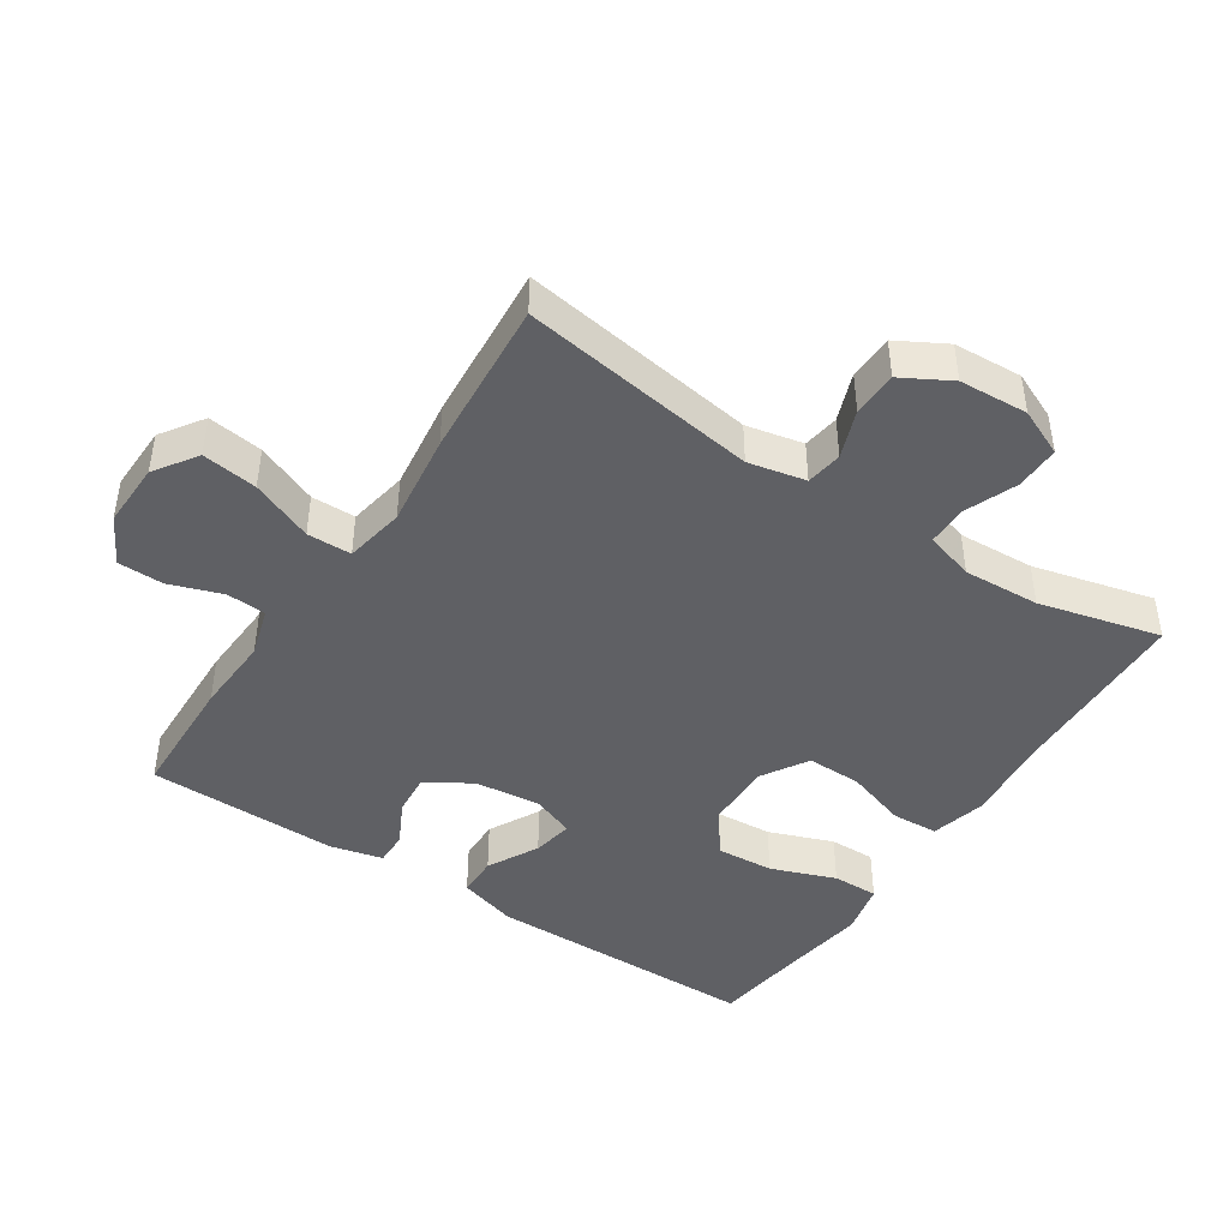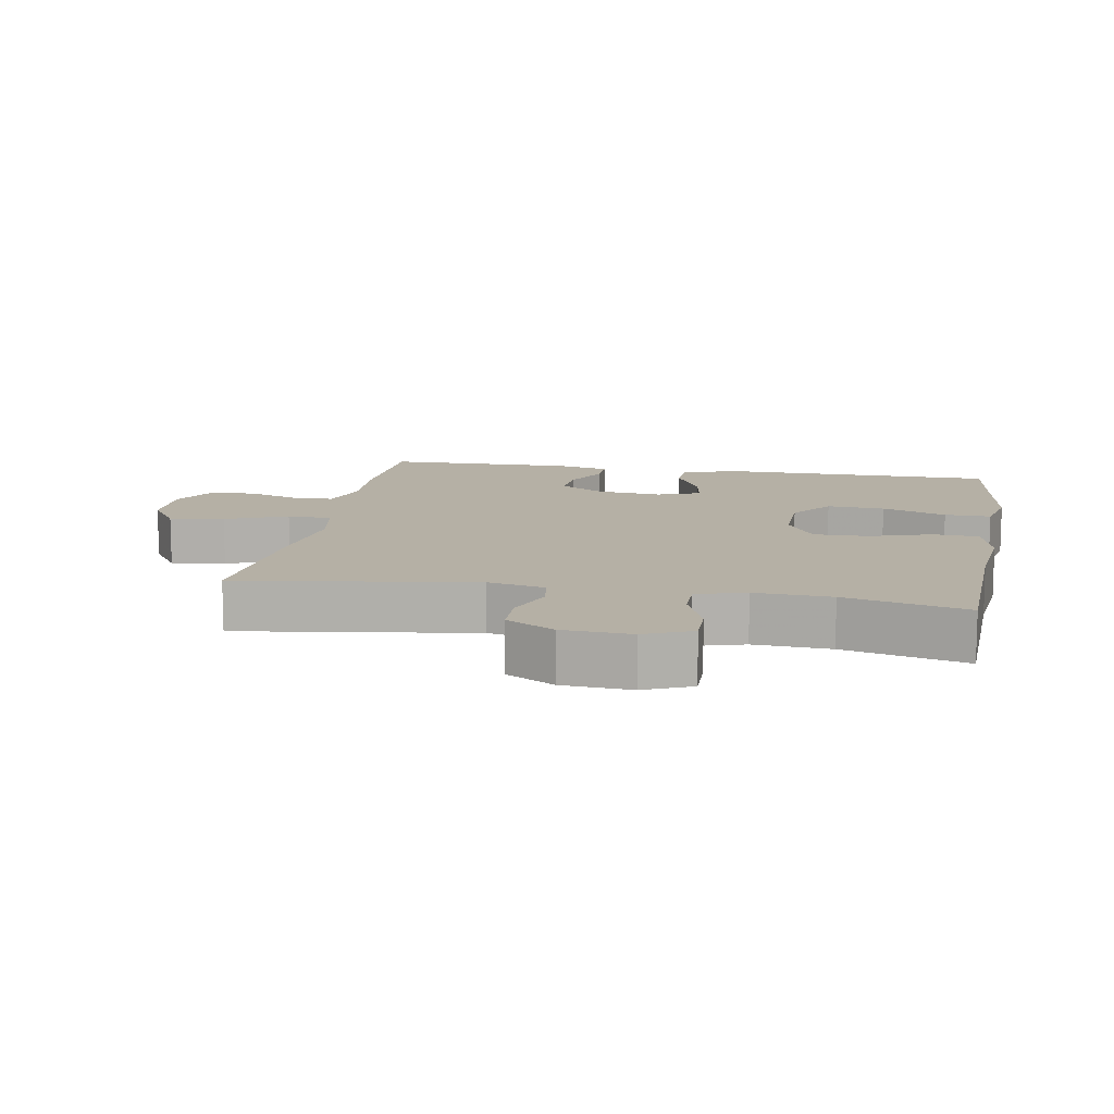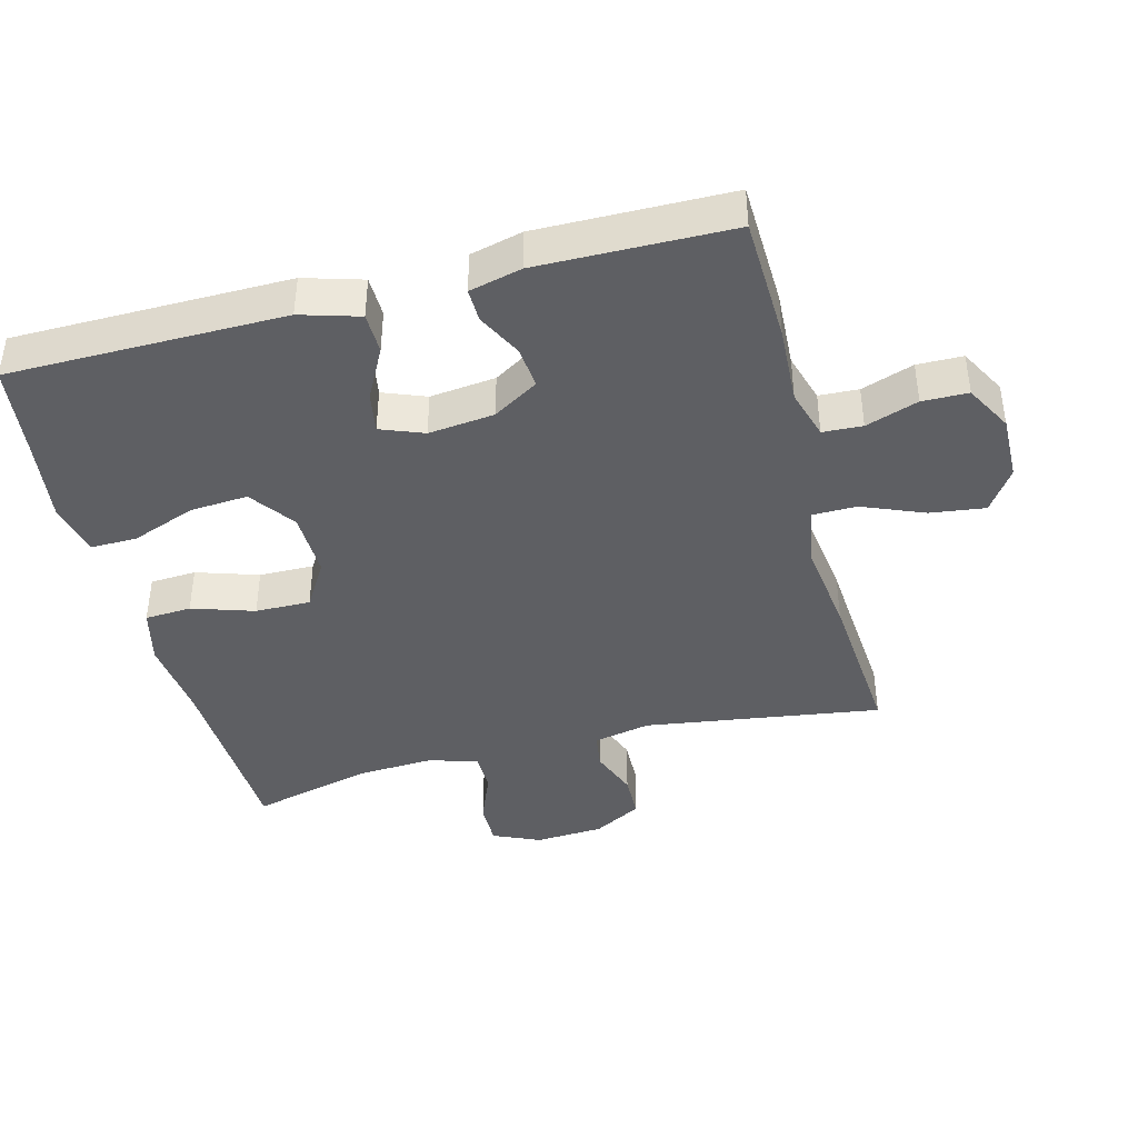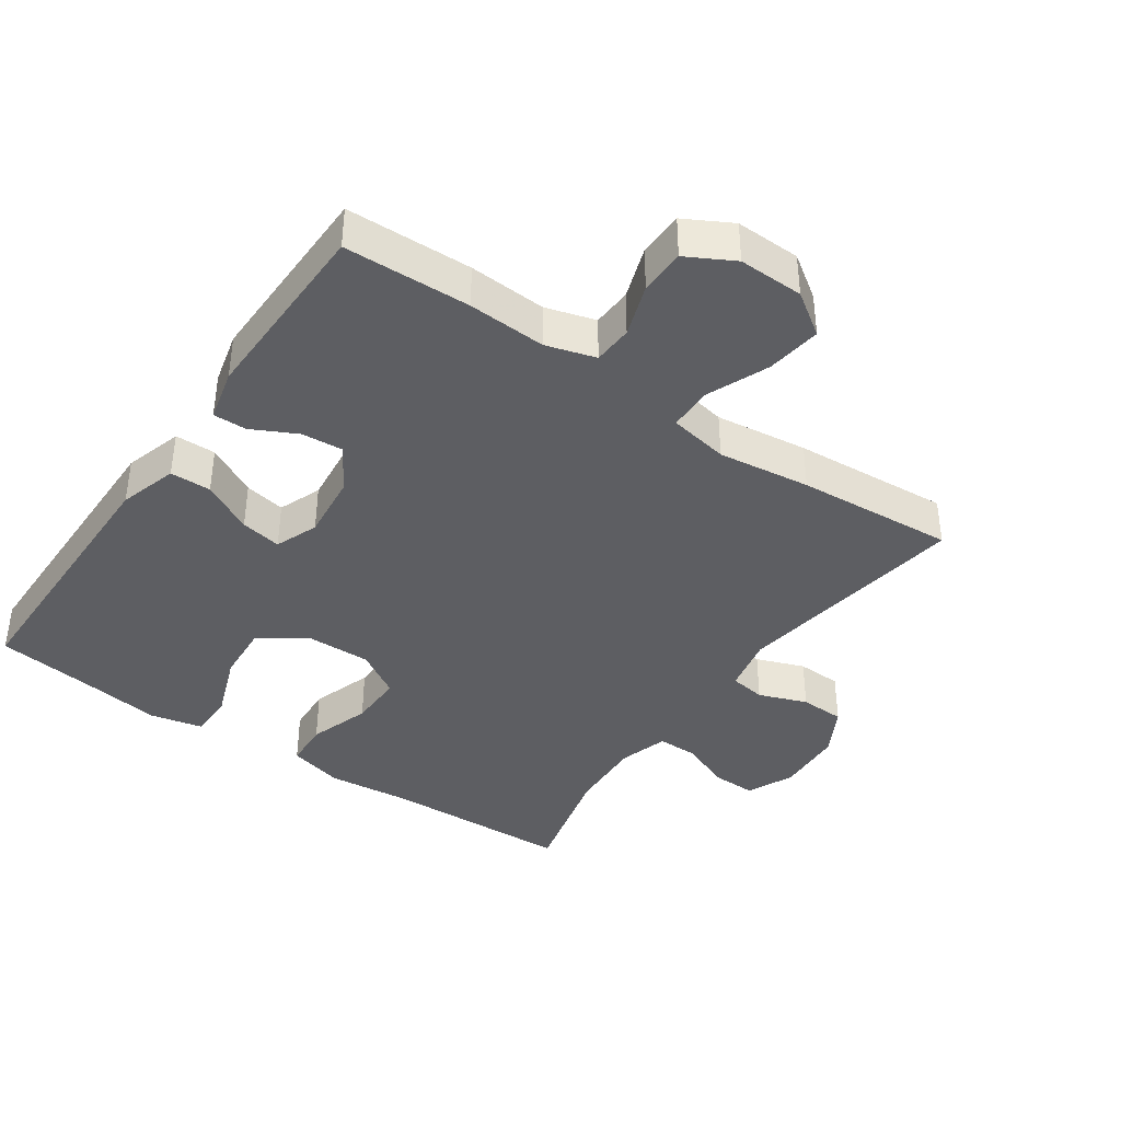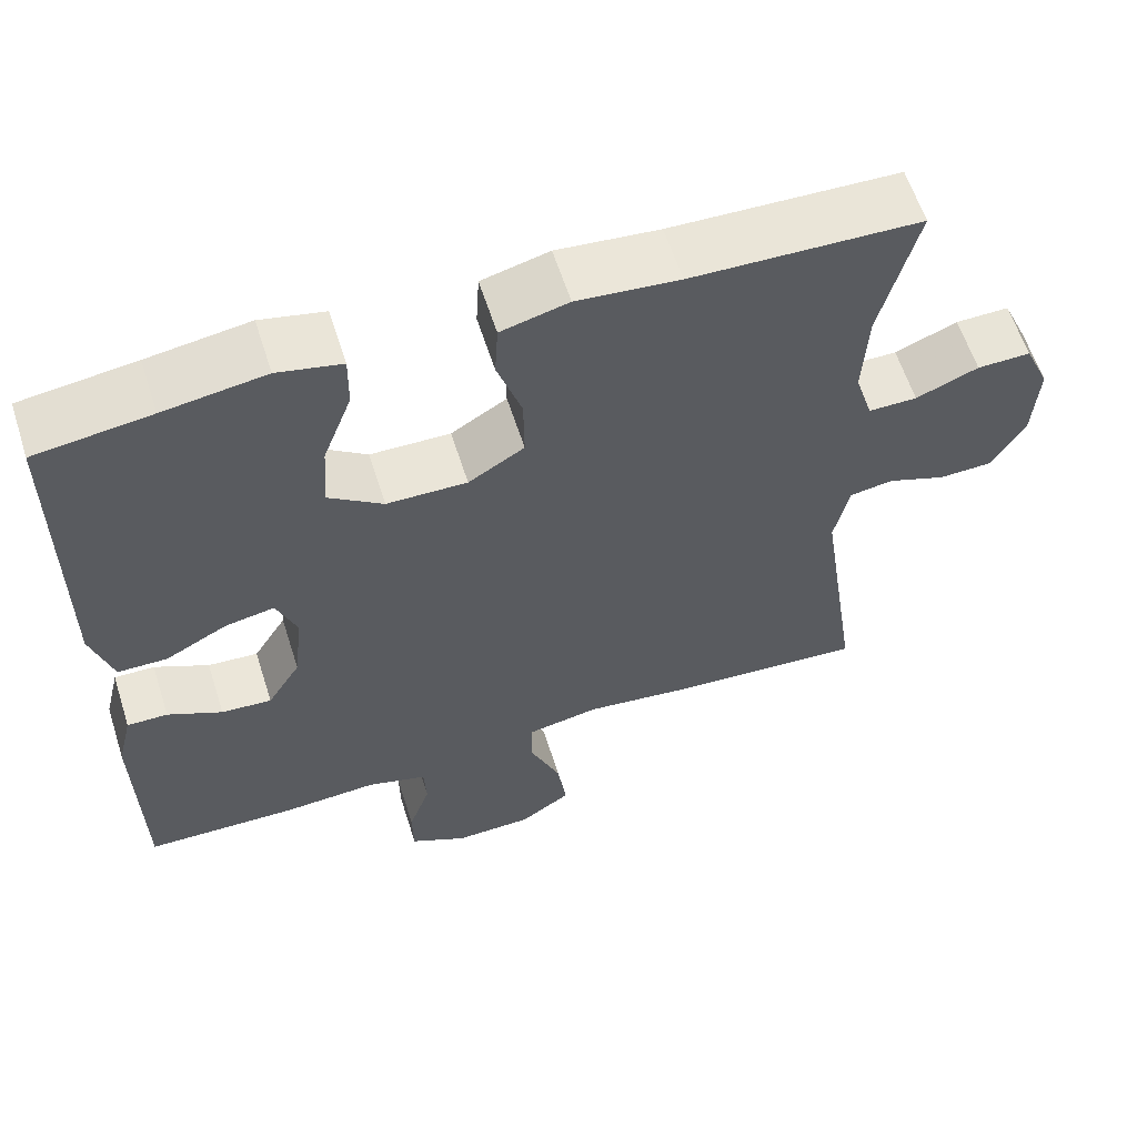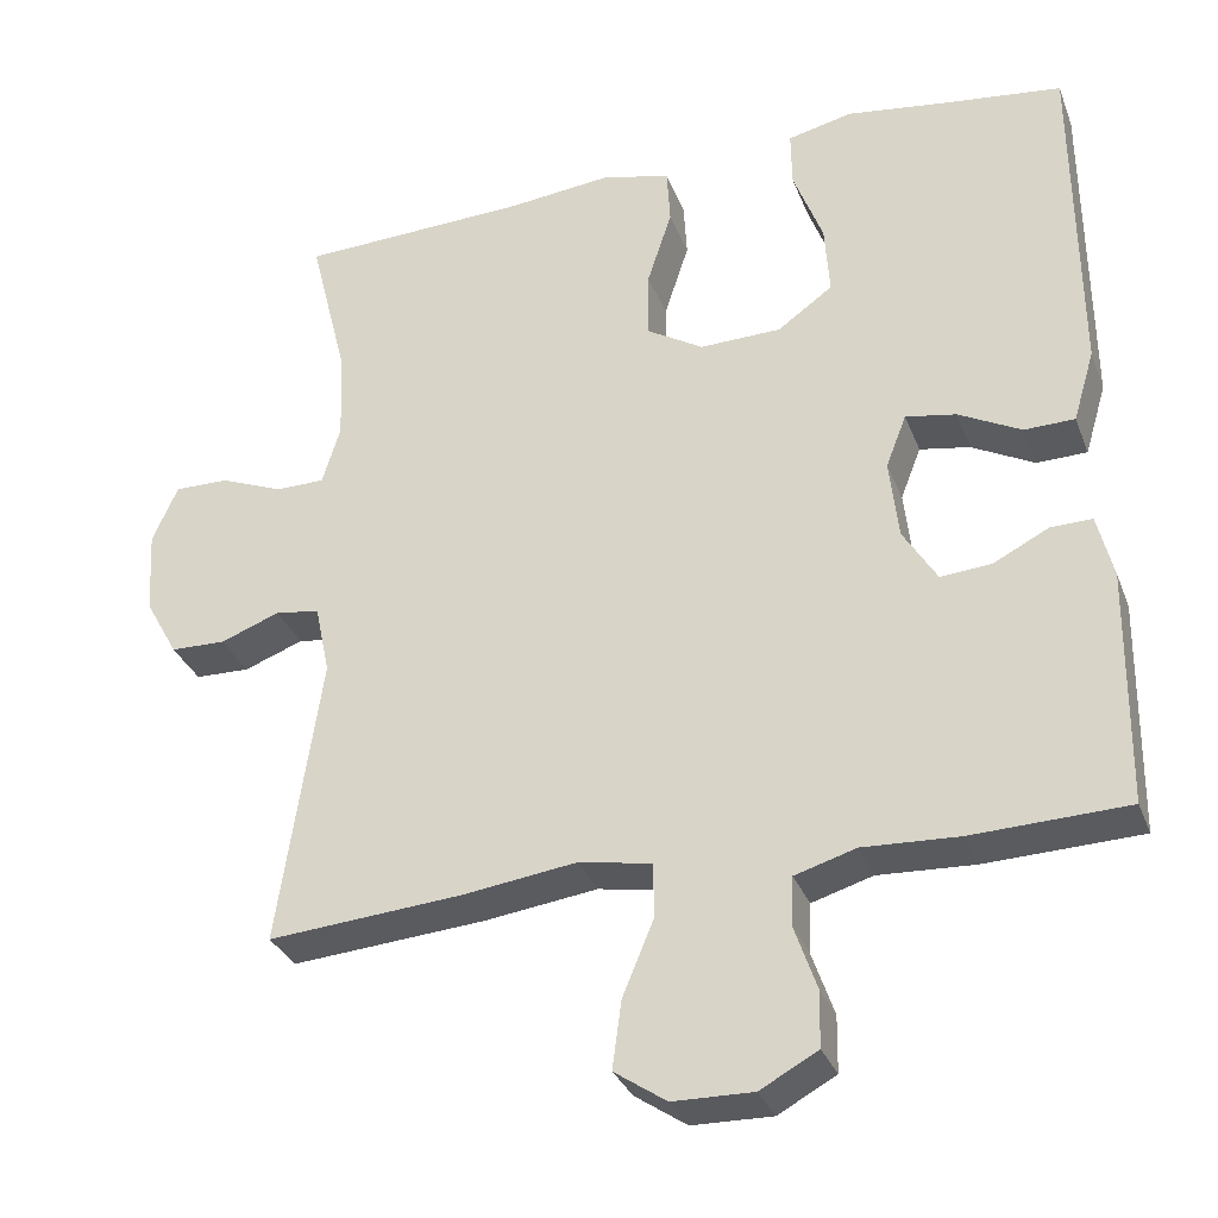
<metadata>
{"format":"obj","ext":"obj","renderer":"f3d","projection":"perspective","resolution":1024,"background":"white","views":[{"elev":-44.3,"azim":-123.4,"up":"+Y"},{"elev":11.7,"azim":-79.8,"up":"+Y"},{"elev":-41.2,"azim":104.7,"up":"+Y"},{"elev":-39.4,"azim":145.2,"up":"+Y"},{"elev":60.5,"azim":162.3,"up":"+Z"},{"elev":-32.1,"azim":19.1,"up":"+Z"}]}
</metadata>
<code>
v 0.5 0.07 -0.5
v 0.312 0.07 -0.506
v 0.196 0.07 -0.5
v 0.122 0.07 -0.522
v 0.119 0.07 -0.581
v 0.146 0.07 -0.659
v 0.145 0.07 -0.727
v 0.075 0.07 -0.765
v -0.022 0.07 -0.763
v -0.085 0.07 -0.72
v -0.074 0.07 -0.638
v -0.036 0.07 -0.546
v -0.037 0.07 -0.48
v -0.126 0.07 -0.464
v -0.264 0.07 -0.482
v -0.5 0.07 -0.5
v -0.448 0.07 -0.148
v -0.466 0.07 -0.063
v -0.52 0.07 -0.055
v -0.592 0.07 -0.082
v -0.659 0.07 -0.08
v -0.699 0.07 -0.008
v -0.705 0.07 0.094
v -0.674 0.07 0.164
v -0.608 0.07 0.163
v -0.531 0.07 0.132
v -0.471 0.07 0.132
v -0.449 0.07 0.205
v -0.455 0.07 0.319
v -0.5 0.07 0.5
v -0.219 0.07 0.51
v -0.093 0.07 0.523
v -0.01 0.07 0.502
v -0.006 0.07 0.433
v -0.036 0.07 0.341
v -0.037 0.07 0.259
v 0.032 0.07 0.217
v 0.131 0.07 0.219
v 0.198 0.07 0.267
v 0.192 0.07 0.353
v 0.156 0.07 0.449
v 0.155 0.07 0.518
v 0.234 0.07 0.536
v 0.359 0.07 0.518
v 0.5 0.07 0.5
v 0.503 0.07 0.09
v 0.477 0.07 0.003
v 0.416 0.07 0.002
v 0.34 0.07 0.042
v 0.279 0.07 0.053
v 0.254 0.07 -0.011
v 0.265 0.07 -0.109
v 0.306 0.07 -0.176
v 0.368 0.07 -0.171
v 0.435 0.07 -0.137
v 0.485 0.07 -0.136
v 0.504 0.07 -0.214
v 0.5 0 -0.5
v 0.312 0 -0.506
v 0.196 0 -0.5
v 0.122 0 -0.522
v 0.119 0 -0.581
v 0.146 0 -0.659
v 0.145 0 -0.727
v 0.075 0 -0.765
v -0.022 0 -0.763
v -0.085 0 -0.72
v -0.074 0 -0.638
v -0.036 0 -0.546
v -0.037 0 -0.48
v -0.126 0 -0.464
v -0.264 0 -0.482
v -0.5 0 -0.5
v -0.448 0 -0.148
v -0.466 0 -0.063
v -0.52 0 -0.055
v -0.592 0 -0.082
v -0.659 0 -0.08
v -0.699 0 -0.008
v -0.705 0 0.094
v -0.674 0 0.164
v -0.608 0 0.163
v -0.531 0 0.132
v -0.471 0 0.132
v -0.449 0 0.205
v -0.455 0 0.319
v -0.5 0 0.5
v -0.219 0 0.51
v -0.093 0 0.523
v -0.01 0 0.502
v -0.006 0 0.433
v -0.036 0 0.341
v -0.037 0 0.259
v 0.032 0 0.217
v 0.131 0 0.219
v 0.198 0 0.267
v 0.192 0 0.353
v 0.156 0 0.449
v 0.155 0 0.518
v 0.234 0 0.536
v 0.359 0 0.518
v 0.5 0 0.5
v 0.503 0 0.09
v 0.477 0 0.003
v 0.416 0 0.002
v 0.34 0 0.042
v 0.279 0 0.053
v 0.254 0 -0.011
v 0.265 0 -0.109
v 0.306 0 -0.176
v 0.368 0 -0.171
v 0.435 0 -0.137
v 0.485 0 -0.136
v 0.504 0 -0.214
f 54 55 56 57
f 53 54 57 1
f 52 53 1 2
f 46 47 48 49
f 44 45 46 49
f 44 49 50
f 43 44 50 51
f 40 41 42 43
f 39 40 43 51
f 32 33 34 35
f 31 32 35 36
f 29 30 31 36
f 28 29 36 37
f 23 24 25 26
f 23 26 27
f 22 23 27
f 19 20 21 22
f 18 19 22 27
f 17 18 27 28
f 14 15 16 17
f 13 14 17 28
f 9 10 11 12
f 9 12 13
f 8 9 13
f 5 6 7 8
f 4 5 8 13
f 3 4 13 28
f 52 2 3 28
f 38 39 51 52
f 28 37 38 52
f 114 113 112 111
f 58 114 111 110
f 59 58 110 109
f 106 105 104 103
f 106 103 102 101
f 107 106 101
f 108 107 101 100
f 100 99 98 97
f 108 100 97 96
f 92 91 90 89
f 93 92 89 88
f 93 88 87 86
f 94 93 86 85
f 83 82 81 80
f 84 83 80
f 84 80 79
f 79 78 77 76
f 84 79 76 75
f 85 84 75 74
f 74 73 72 71
f 85 74 71 70
f 69 68 67 66
f 70 69 66
f 70 66 65
f 65 64 63 62
f 70 65 62 61
f 85 70 61 60
f 85 60 59 109
f 109 108 96 95
f 109 95 94 85
f 1 58 59 2
f 2 59 60 3
f 3 60 61 4
f 4 61 62 5
f 5 62 63 6
f 6 63 64 7
f 7 64 65 8
f 8 65 66 9
f 9 66 67 10
f 10 67 68 11
f 11 68 69 12
f 12 69 70 13
f 13 70 71 14
f 14 71 72 15
f 15 72 73 16
f 16 73 74 17
f 17 74 75 18
f 18 75 76 19
f 19 76 77 20
f 20 77 78 21
f 21 78 79 22
f 22 79 80 23
f 23 80 81 24
f 24 81 82 25
f 25 82 83 26
f 26 83 84 27
f 27 84 85 28
f 28 85 86 29
f 29 86 87 30
f 30 87 88 31
f 31 88 89 32
f 32 89 90 33
f 33 90 91 34
f 34 91 92 35
f 35 92 93 36
f 36 93 94 37
f 37 94 95 38
f 38 95 96 39
f 39 96 97 40
f 40 97 98 41
f 41 98 99 42
f 42 99 100 43
f 43 100 101 44
f 44 101 102 45
f 45 102 103 46
f 46 103 104 47
f 47 104 105 48
f 48 105 106 49
f 49 106 107 50
f 50 107 108 51
f 51 108 109 52
f 52 109 110 53
f 53 110 111 54
f 54 111 112 55
f 55 112 113 56
f 56 113 114 57
f 57 114 58 1

</code>
